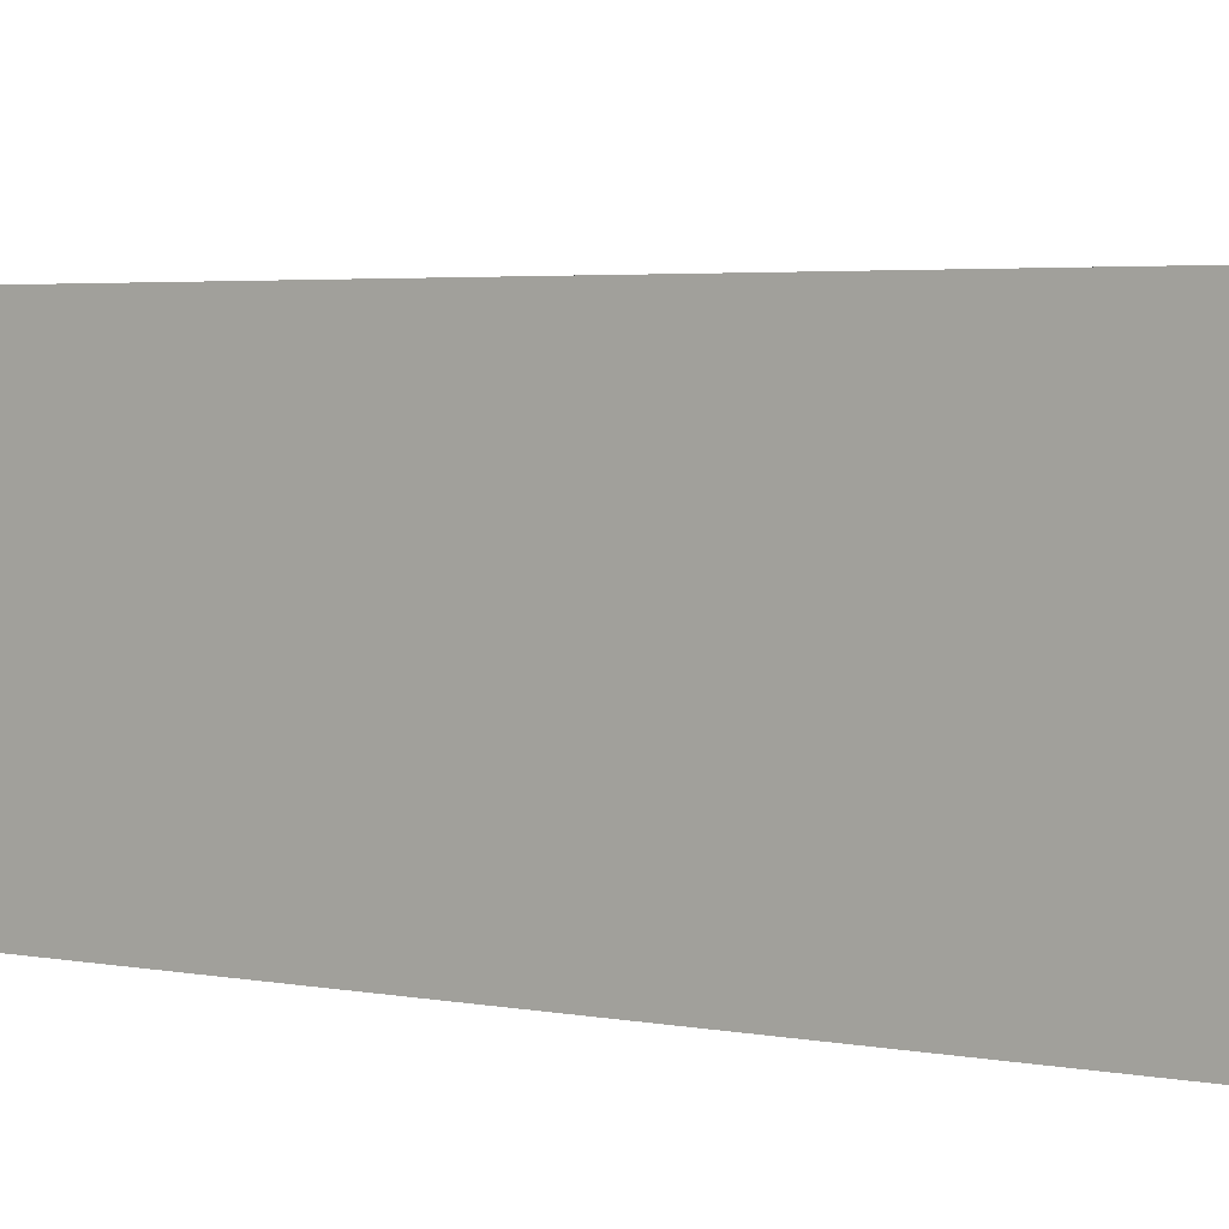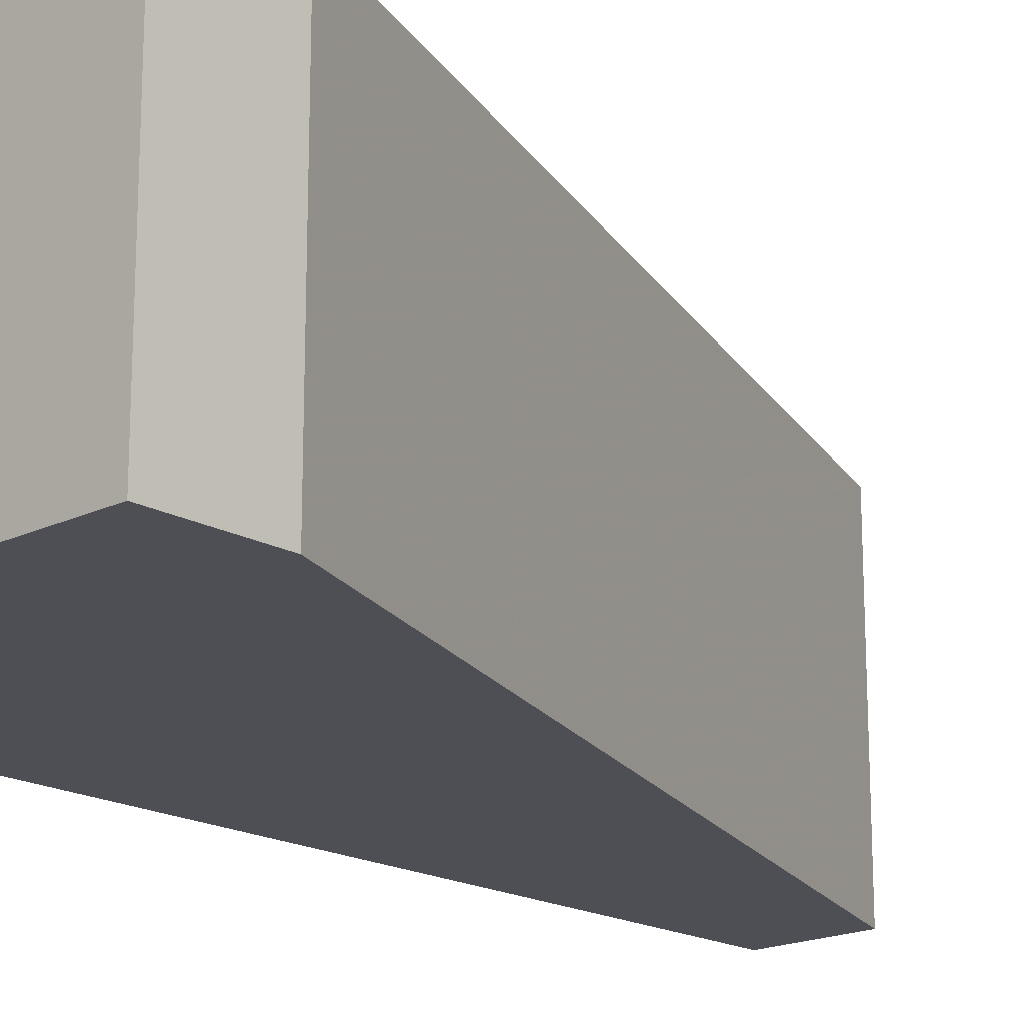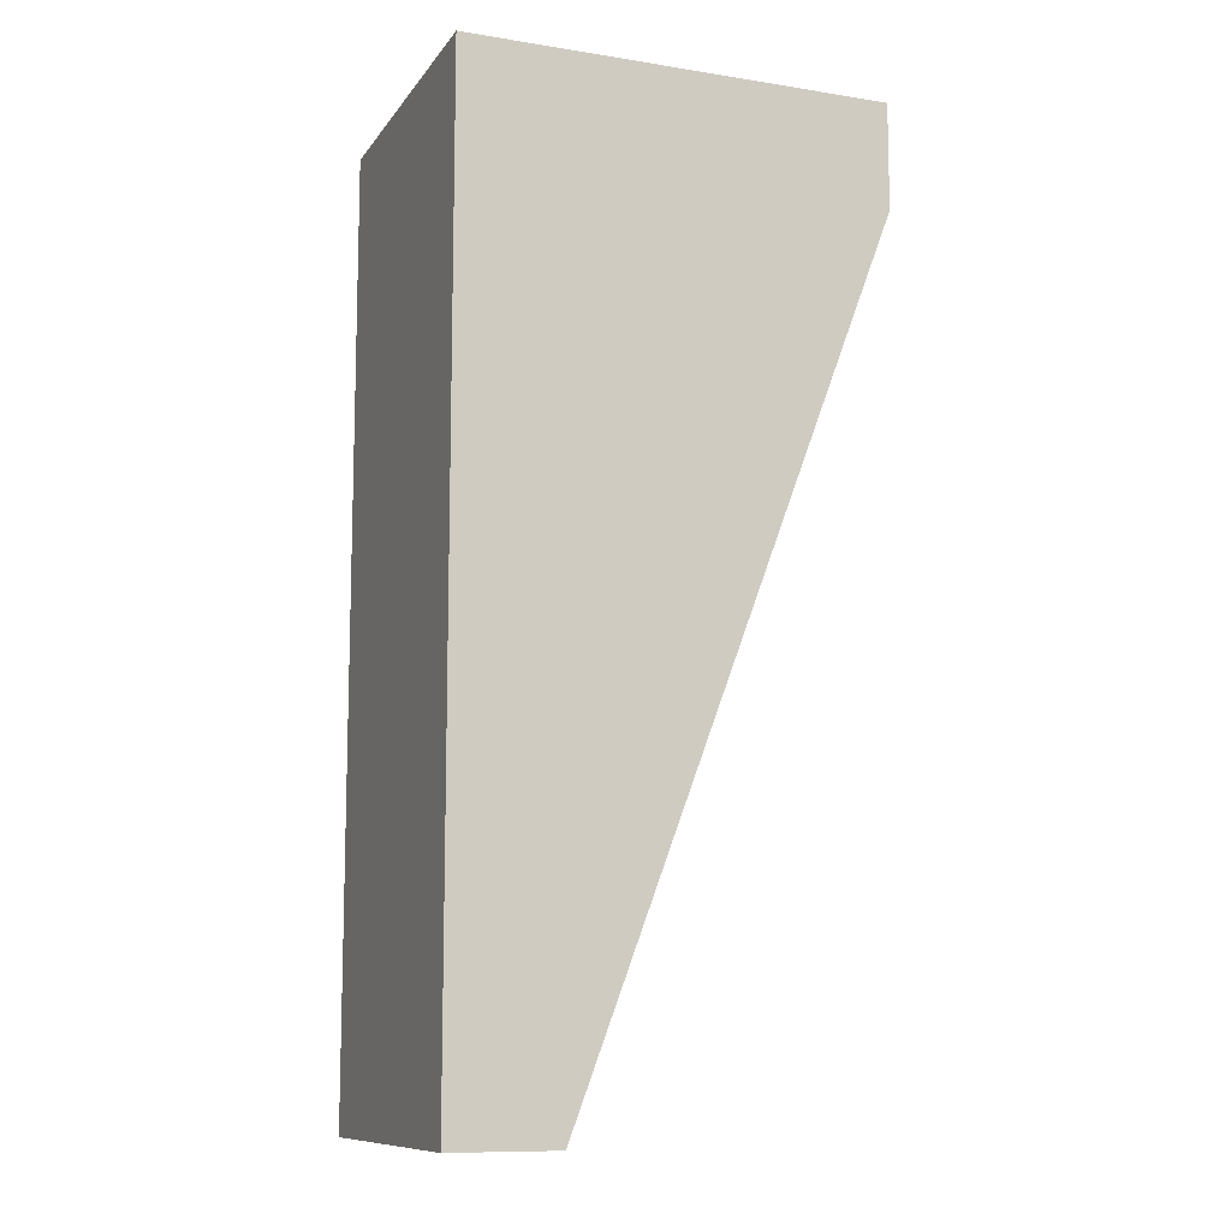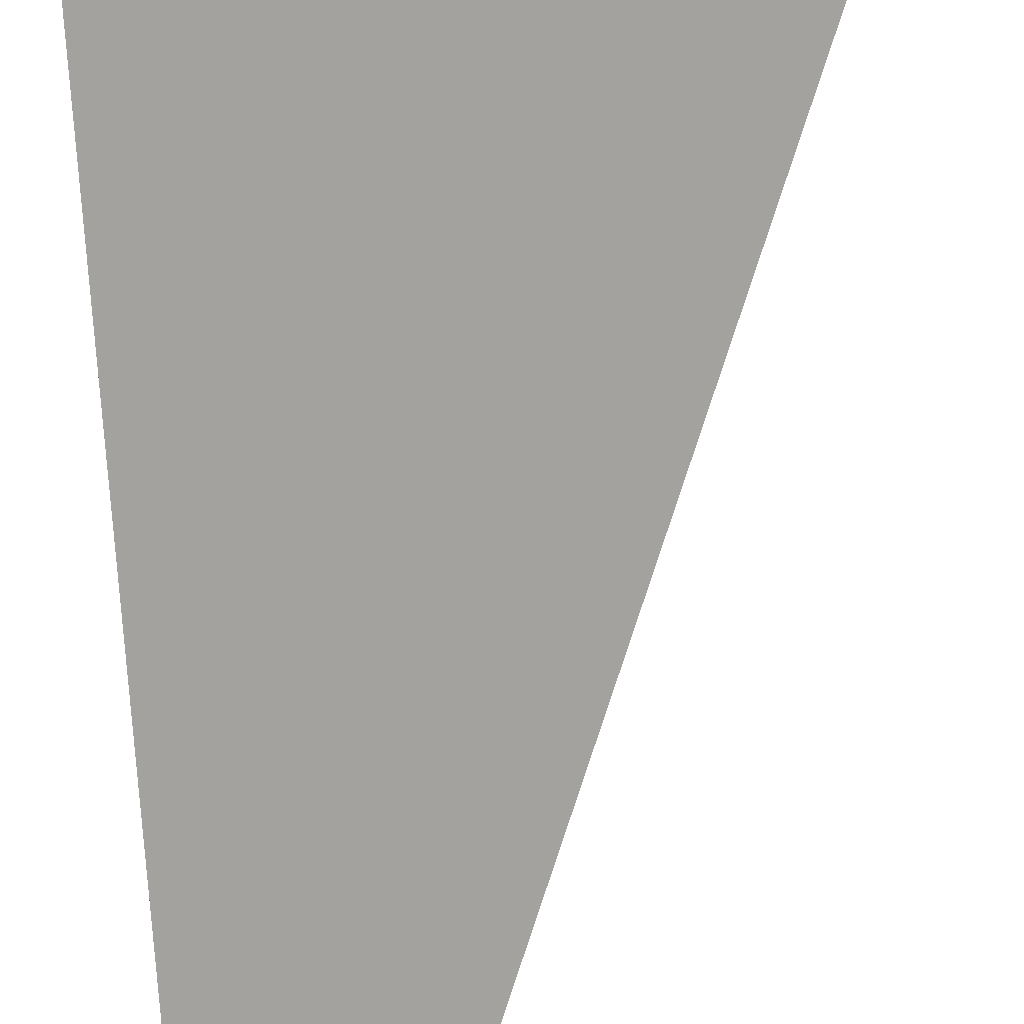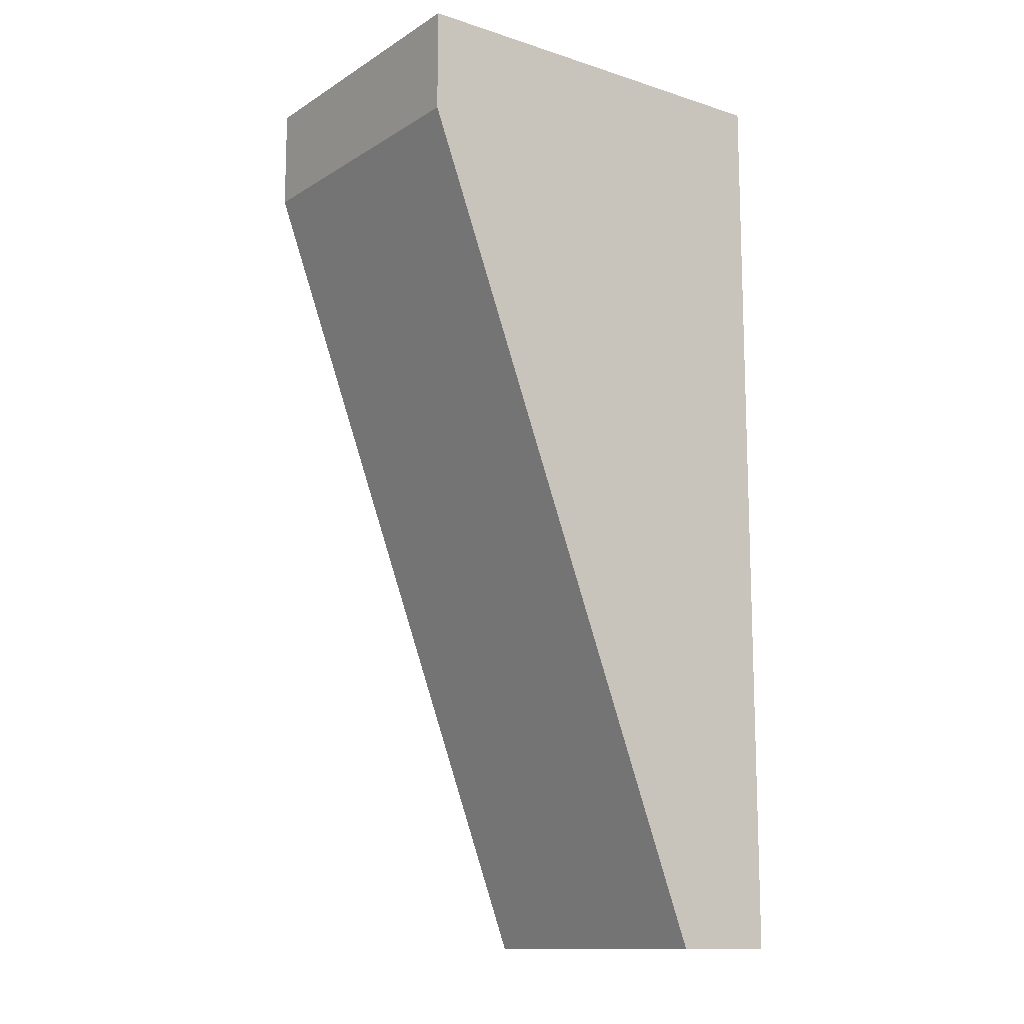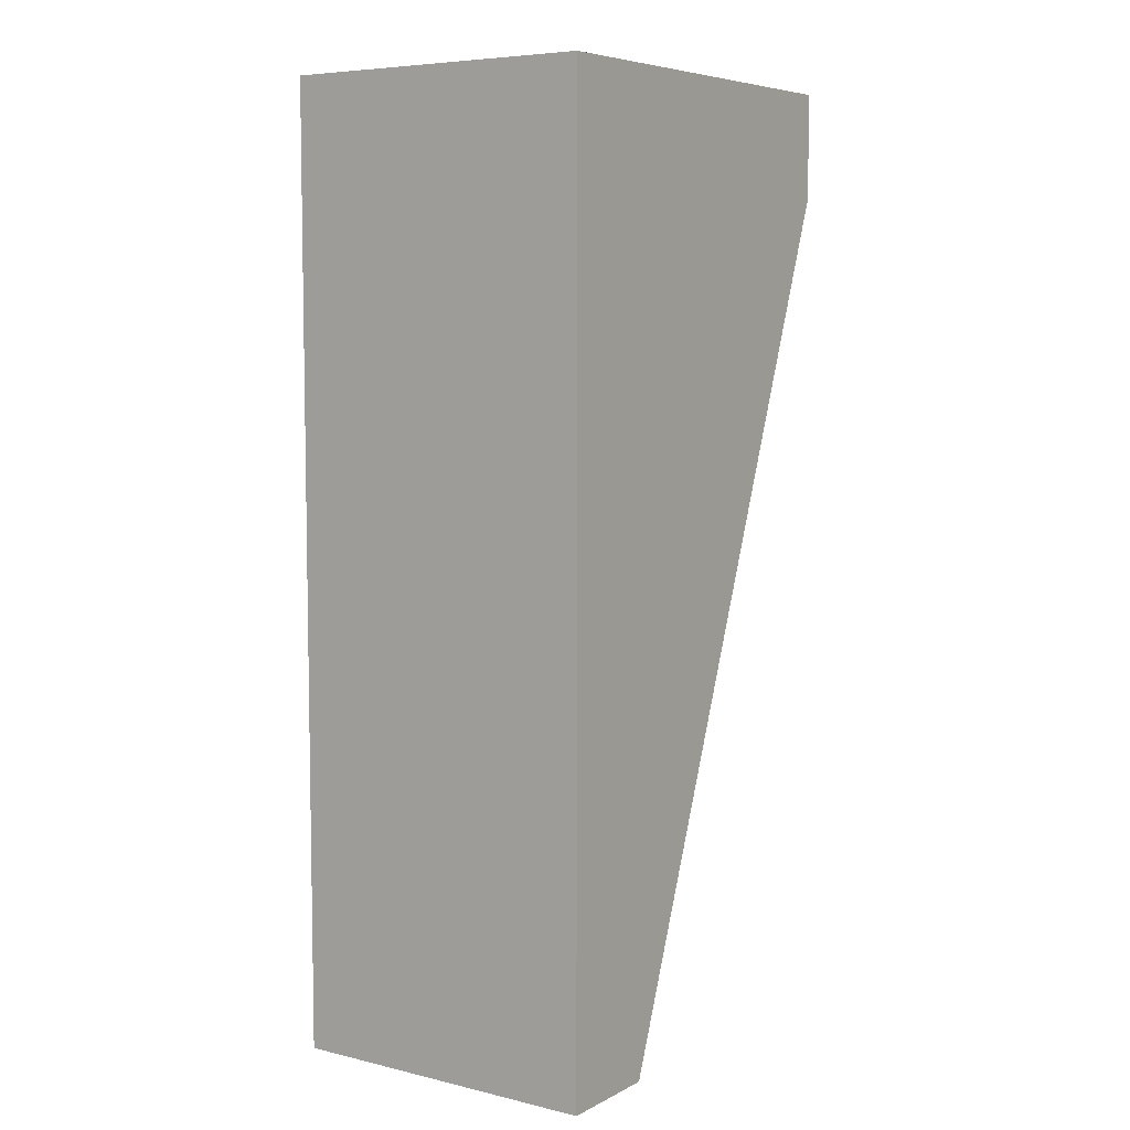
<metadata>
{"format":"obj","ext":"obj","renderer":"f3d","projection":"perspective","resolution":1024,"background":"white","views":[{"elev":3.2,"azim":125.8,"up":"+Z"},{"elev":-18.4,"azim":-137.1,"up":"+Z"},{"elev":-10.6,"azim":158.5,"up":"+Y"},{"elev":-72.4,"azim":-176.6,"up":"+Z"},{"elev":-12.9,"azim":-36.2,"up":"+Y"},{"elev":6.6,"azim":124.6,"up":"+Y"}]}
</metadata>
<code>
v 0.01052 0.000242 0.03122
v 0.01052 0.000242 0.02081
v 0.000111 0.02801 0.03122
v 0.000111 0.02801 0.02081
v 0.000111 0.03148 0.03122
v 0.000111 0.03148 0.02081
v 0.01399 0.03148 0.03122
v 0.01399 0.03148 0.02081
v 0.01399 0.000242 0.03122
v 0.01399 0.000242 0.02081
f 5 8 6
f 4 2 3
f 7 3 9
f 2 4 8
f 7 9 8
f 9 2 10
f 2 8 10
f 8 9 10
f 4 3 5
f 3 7 5
f 7 8 5
f 3 2 1
f 9 3 1
f 2 9 1
f 8 4 6
f 4 5 6

</code>
